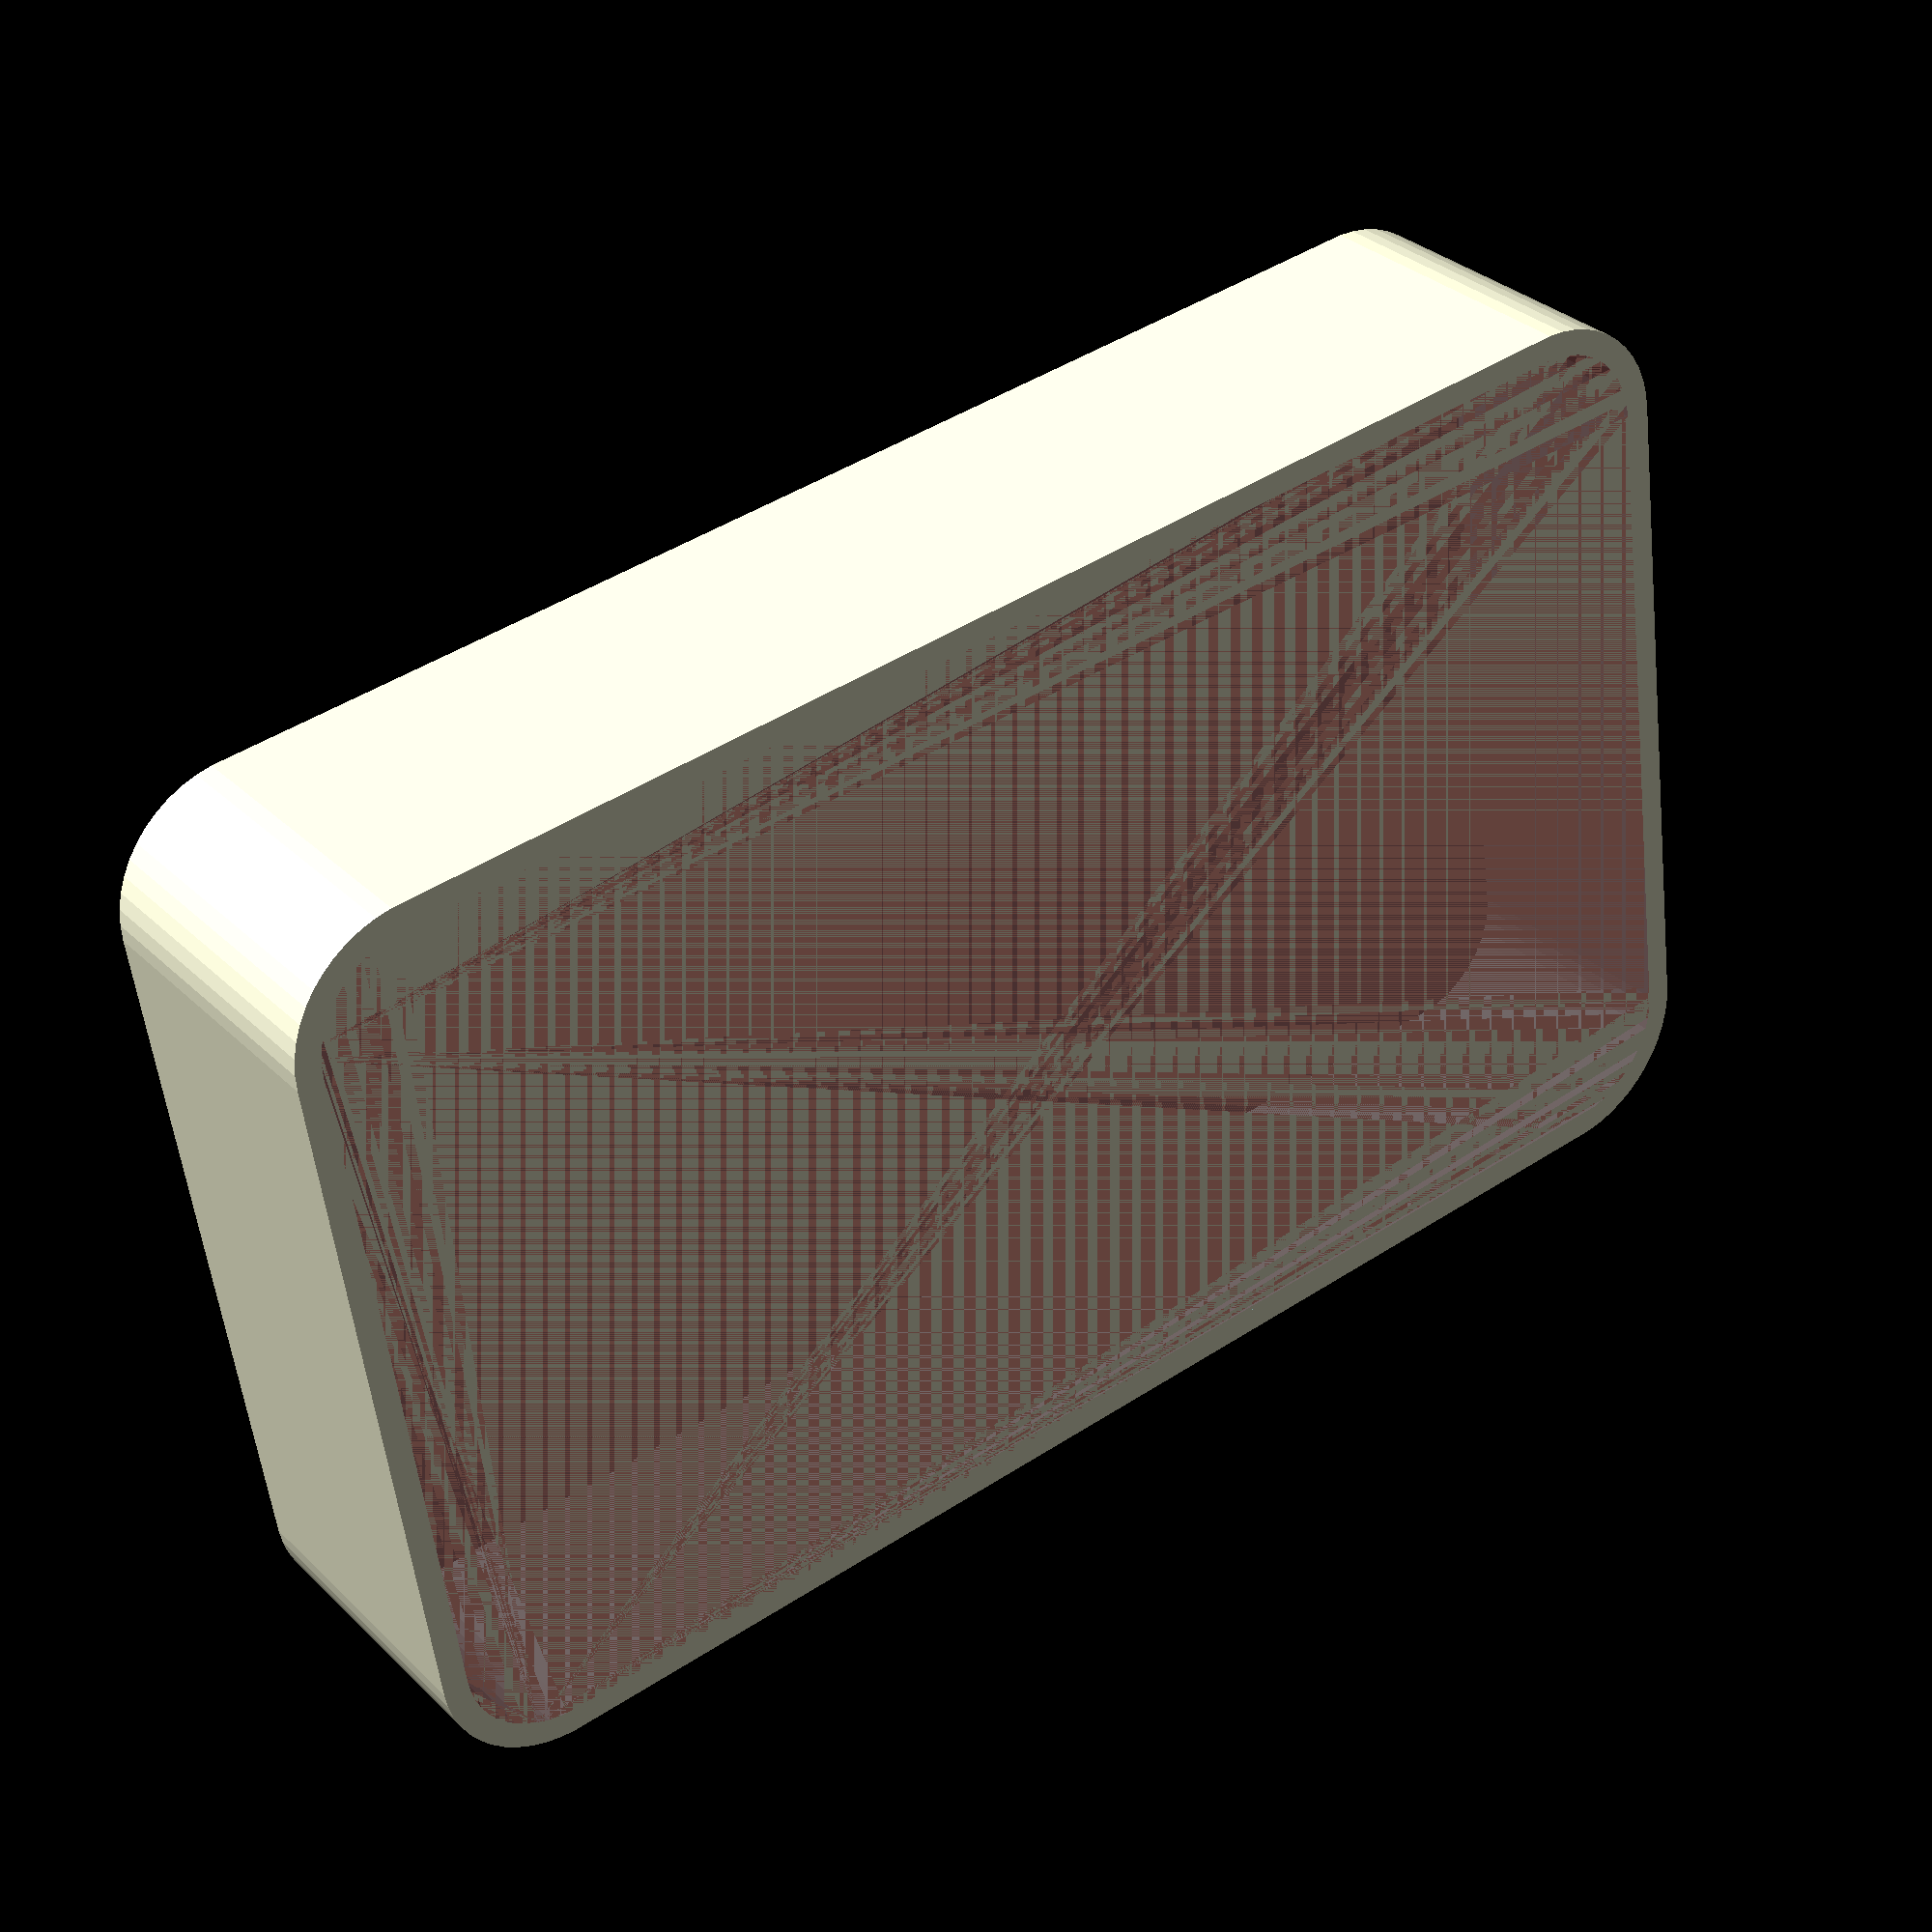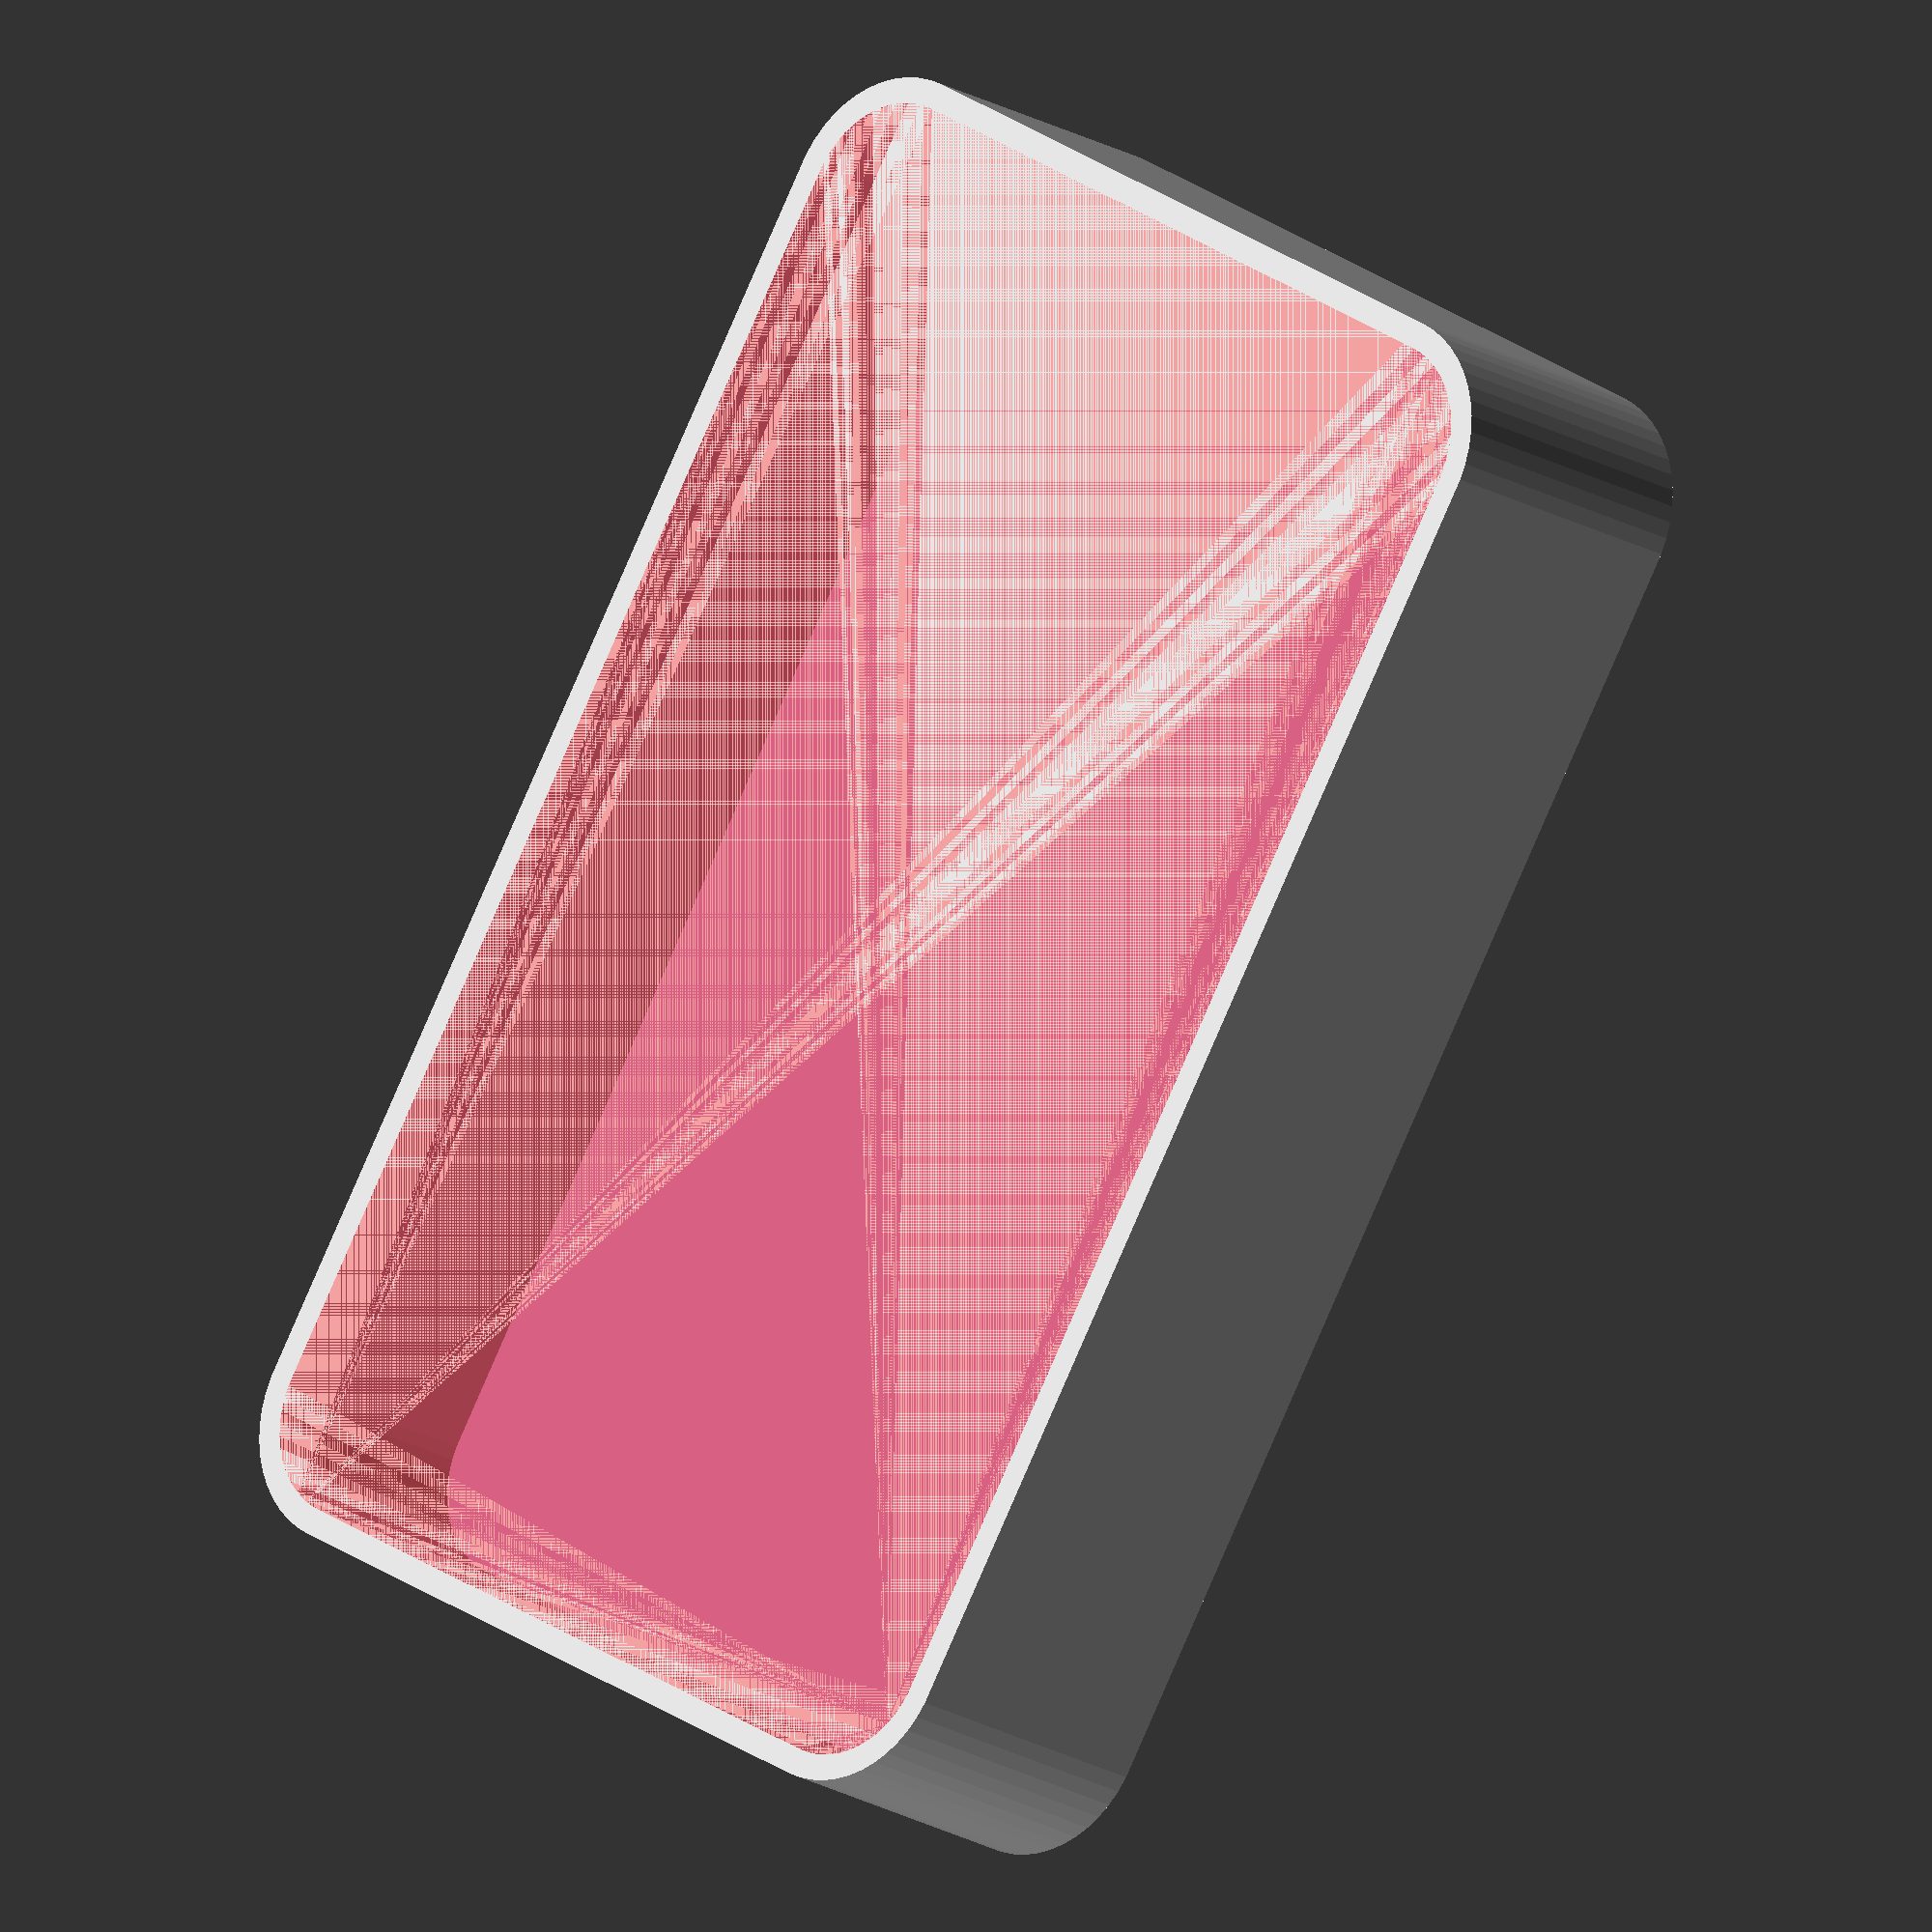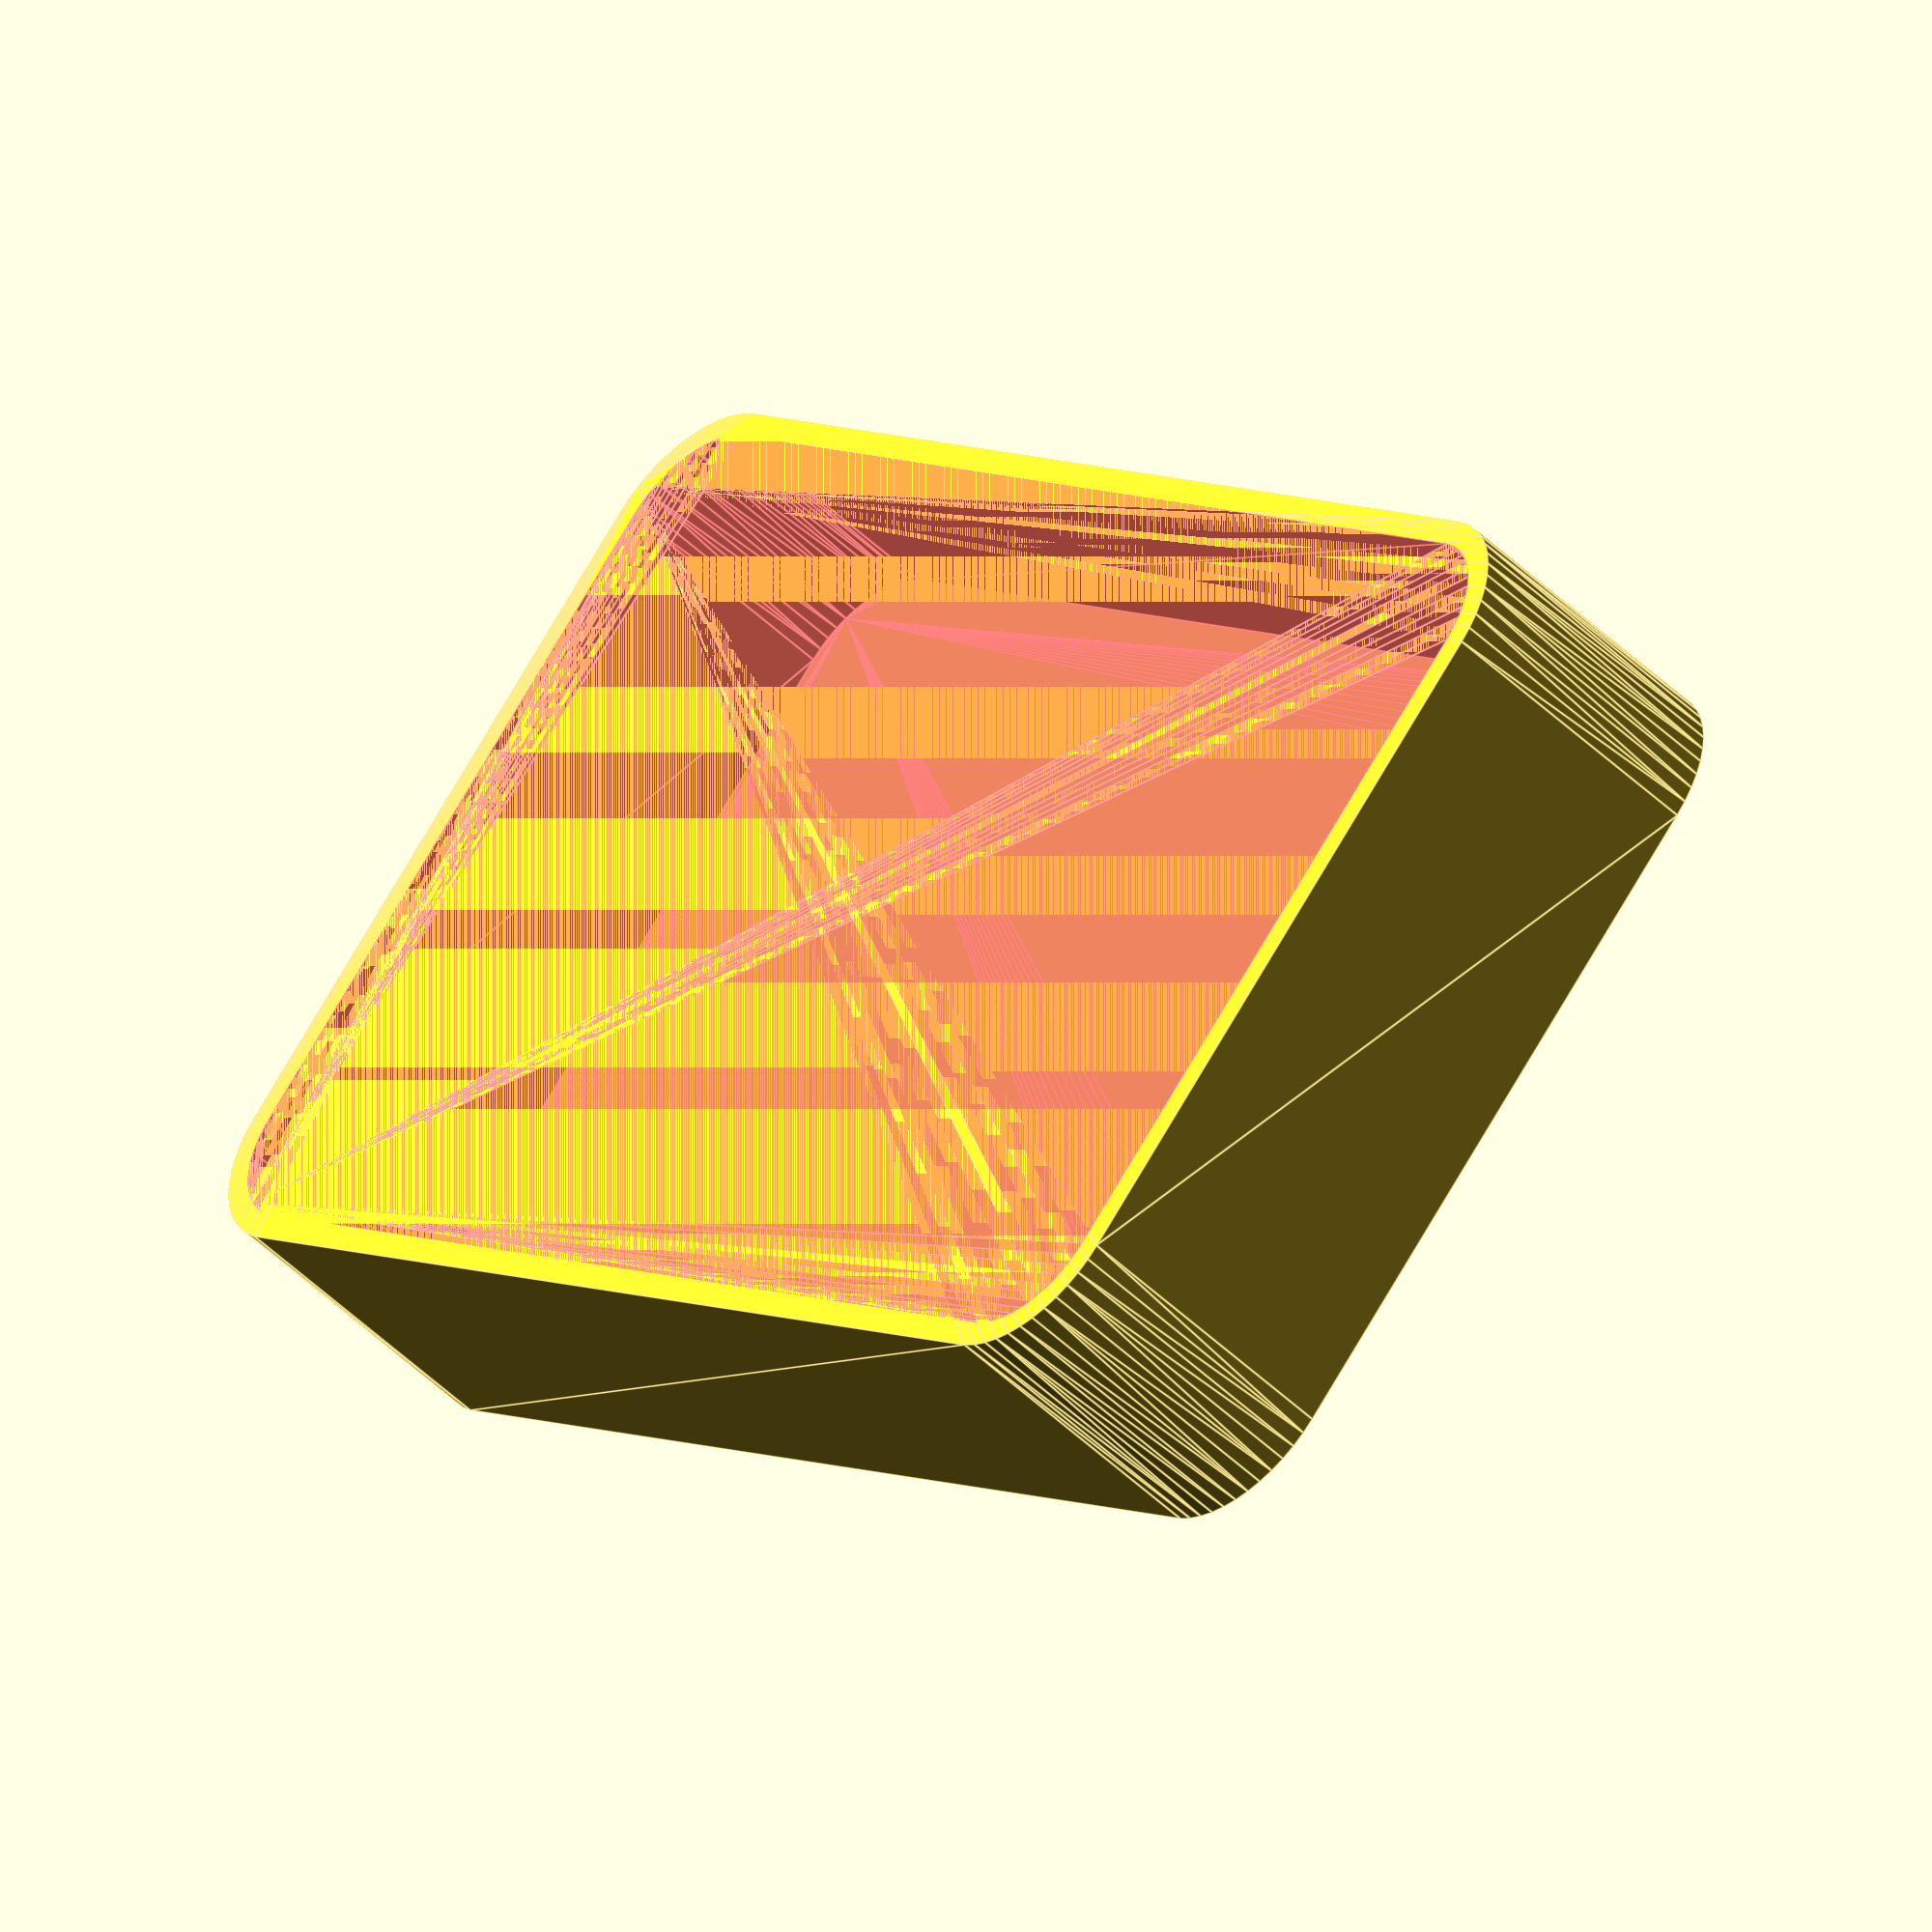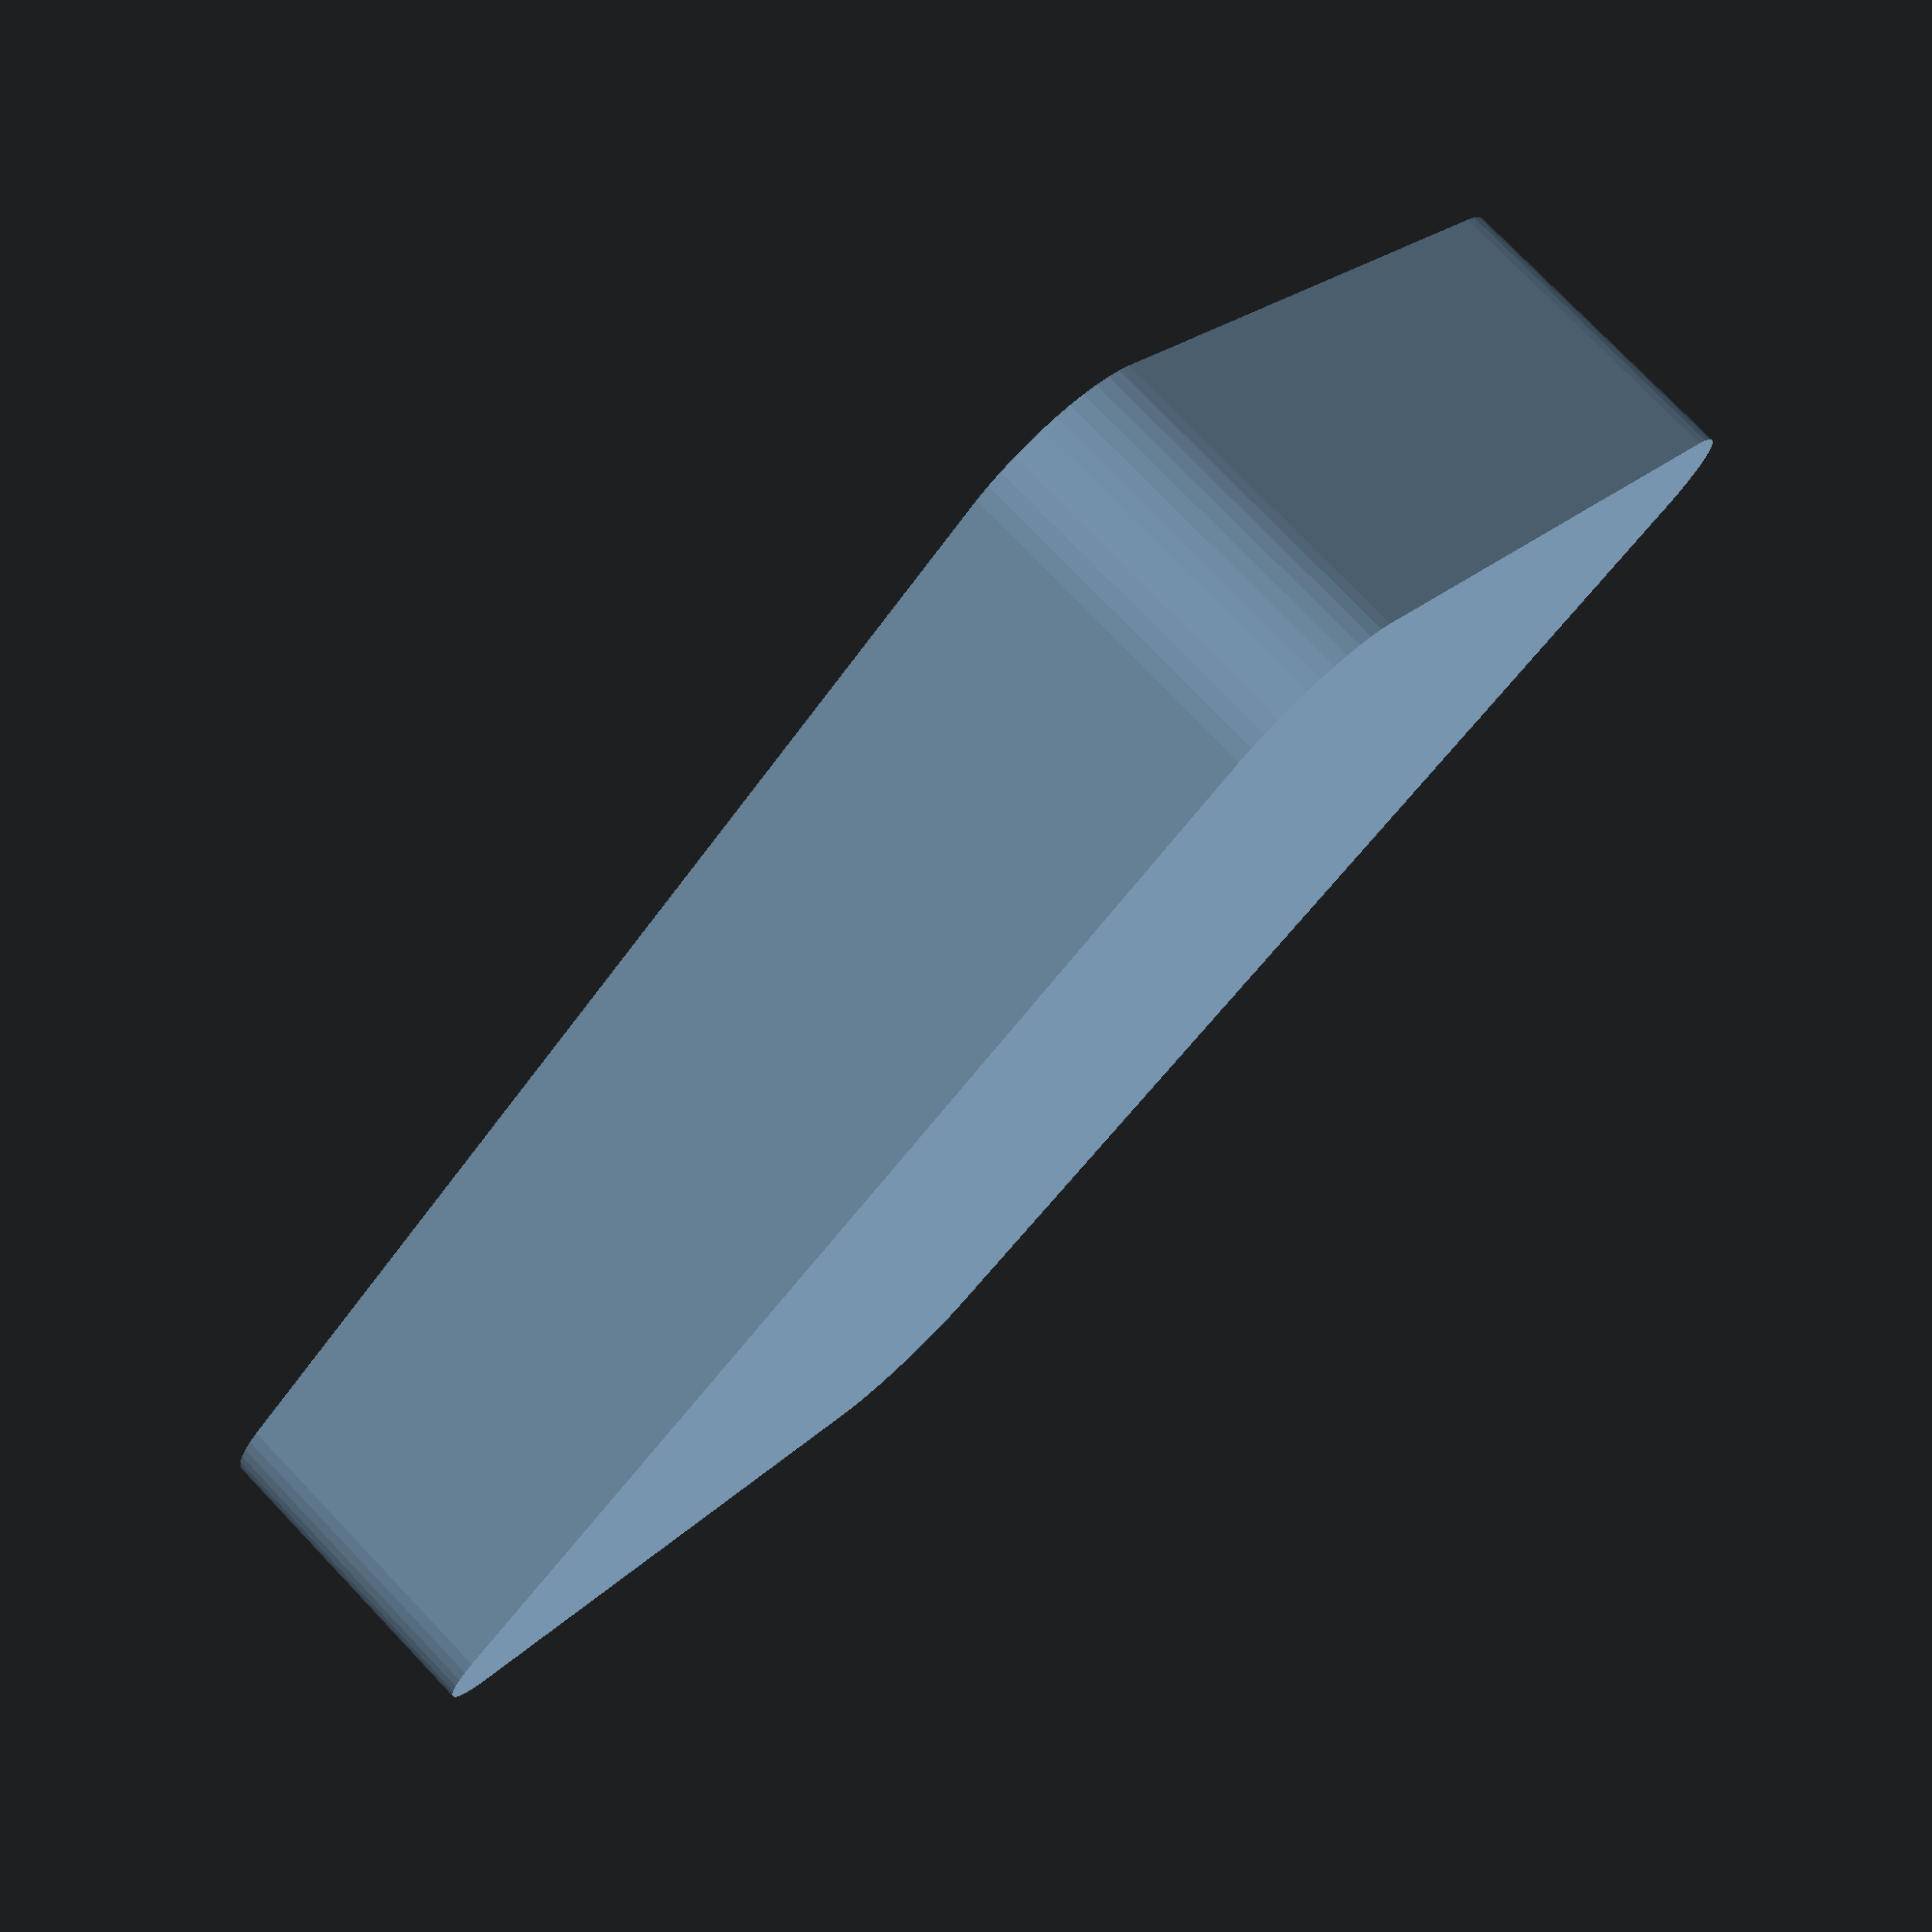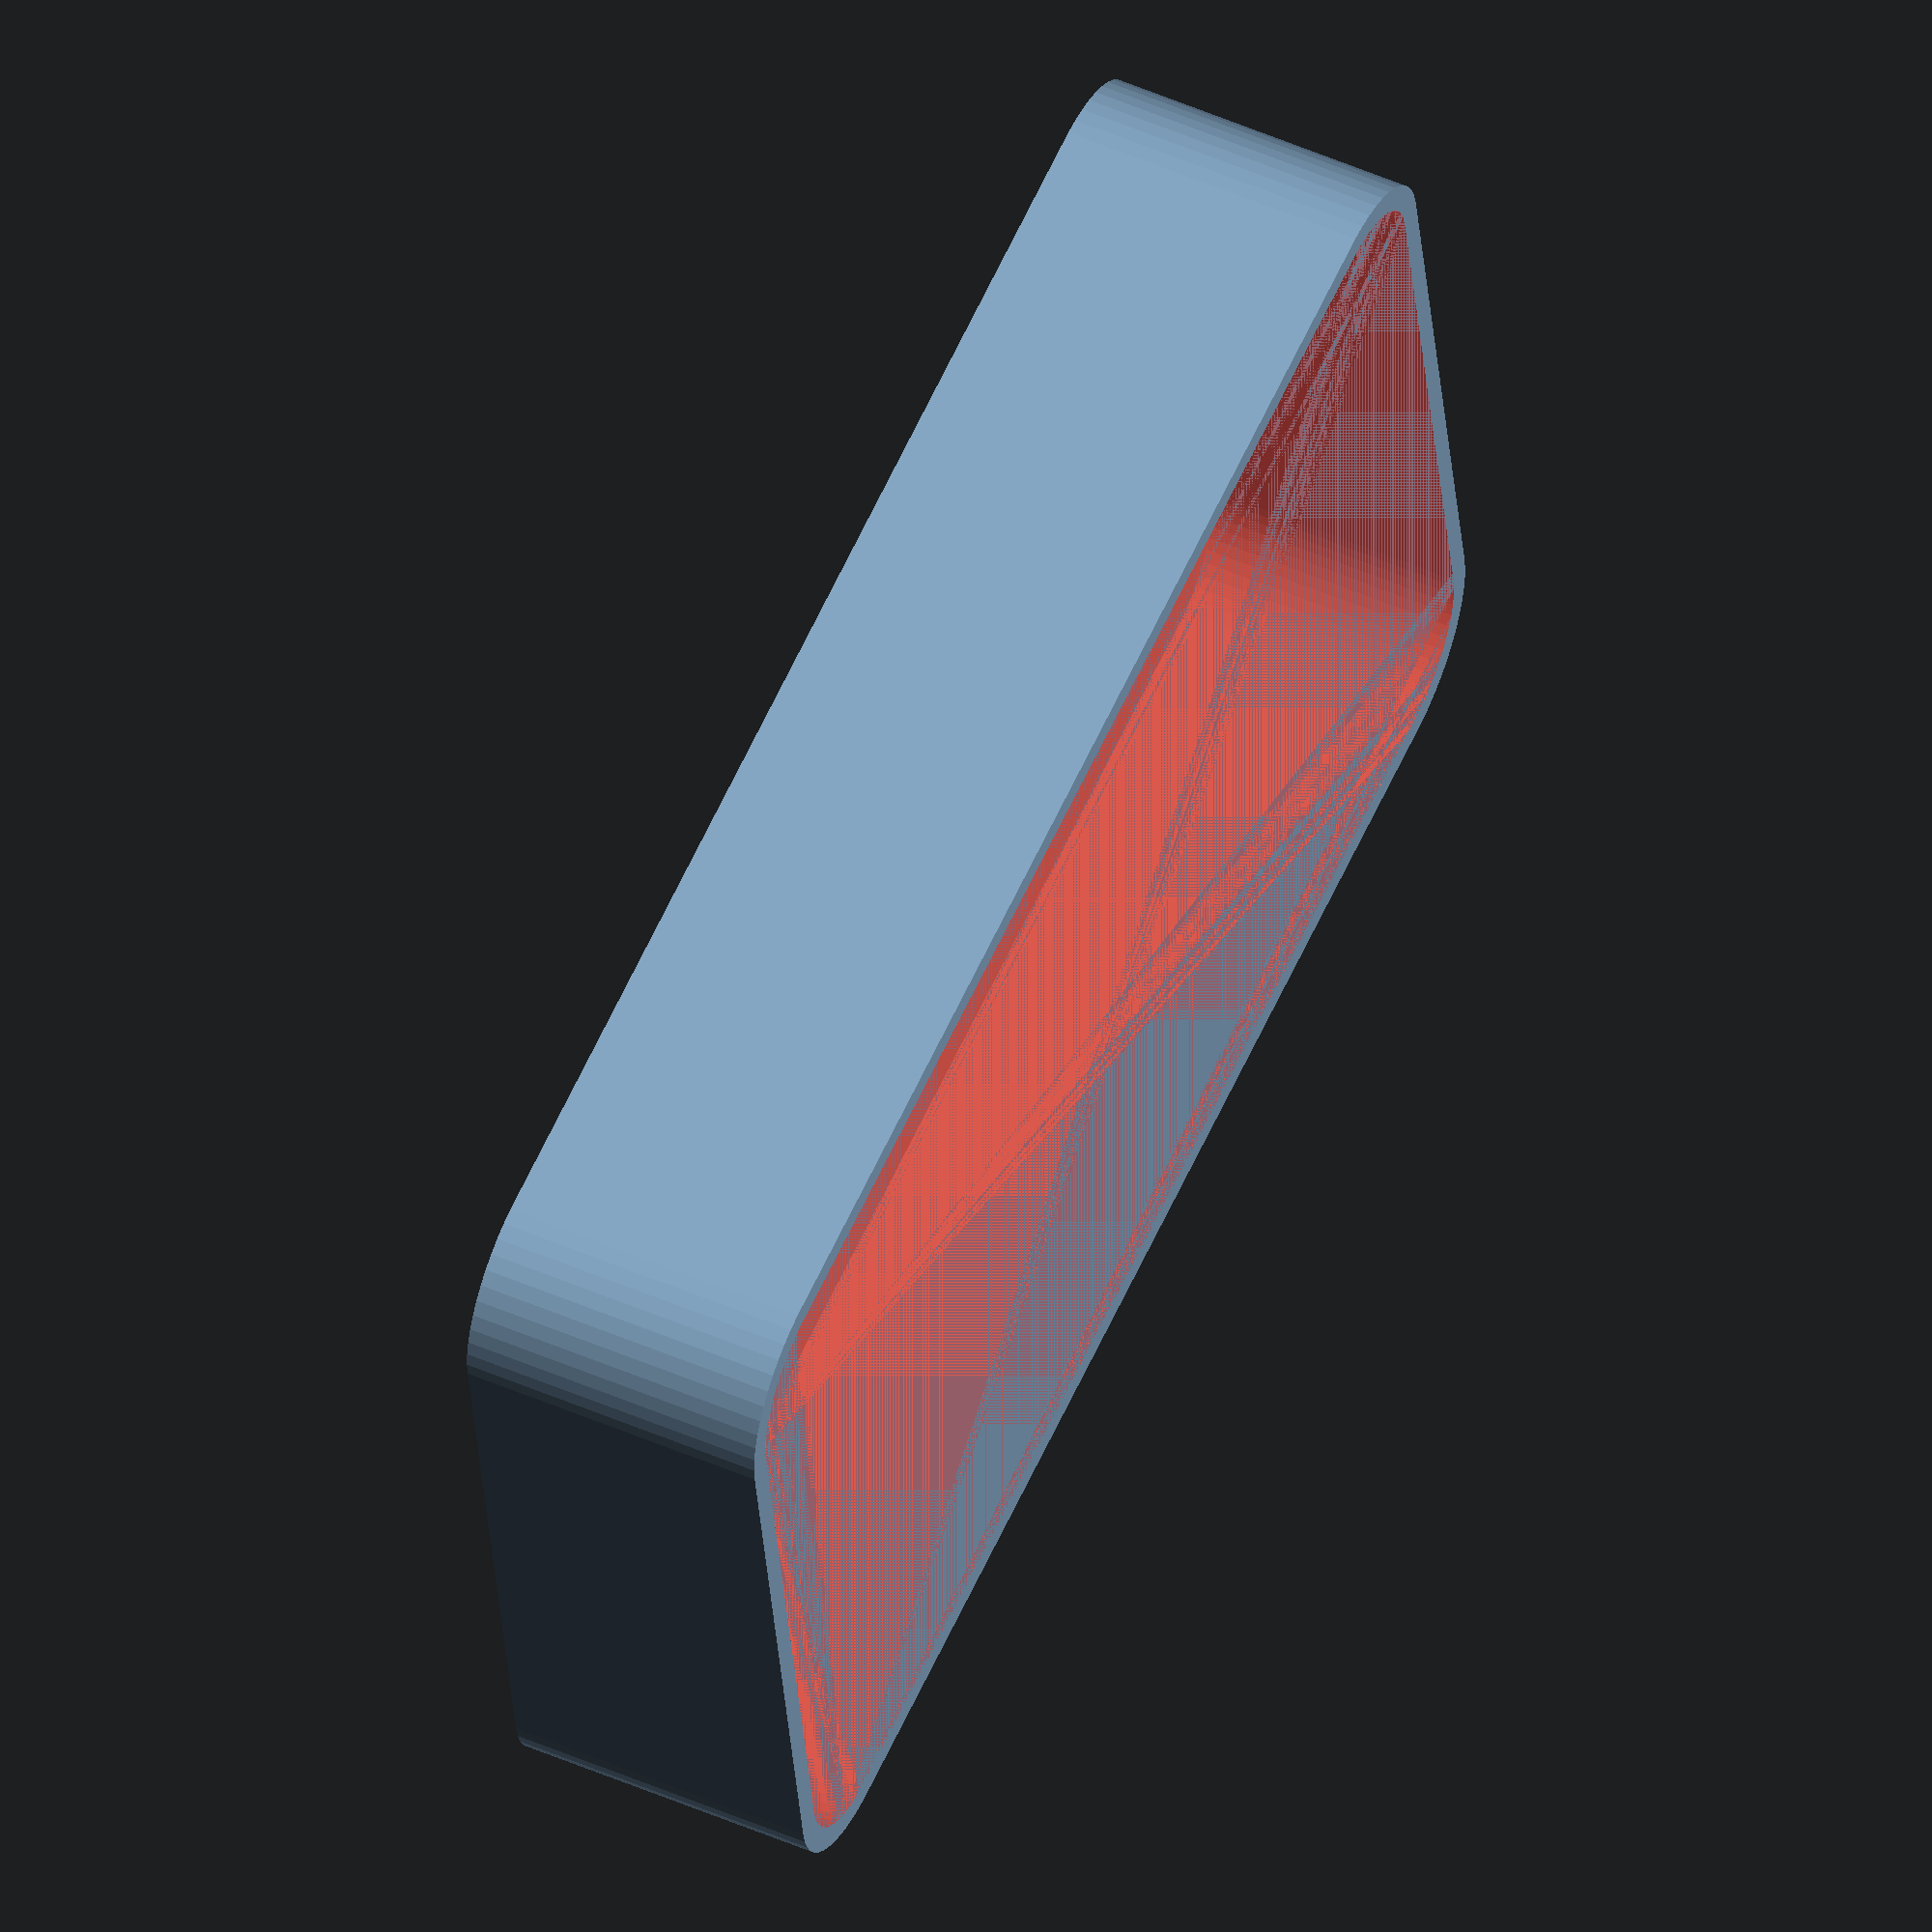
<openscad>
$fn = 50;


difference() {
	union() {
		hull() {
			translate(v = [-25.0000000000, 13.7500000000, 0]) {
				cylinder(h = 12, r = 5);
			}
			translate(v = [25.0000000000, 13.7500000000, 0]) {
				cylinder(h = 12, r = 5);
			}
			translate(v = [-25.0000000000, -13.7500000000, 0]) {
				cylinder(h = 12, r = 5);
			}
			translate(v = [25.0000000000, -13.7500000000, 0]) {
				cylinder(h = 12, r = 5);
			}
		}
	}
	union() {
		translate(v = [0, 0, 2]) {
			#hull() {
				translate(v = [-25.0000000000, 13.7500000000, 0]) {
					cylinder(h = 10, r = 4);
				}
				translate(v = [25.0000000000, 13.7500000000, 0]) {
					cylinder(h = 10, r = 4);
				}
				translate(v = [-25.0000000000, -13.7500000000, 0]) {
					cylinder(h = 10, r = 4);
				}
				translate(v = [25.0000000000, -13.7500000000, 0]) {
					cylinder(h = 10, r = 4);
				}
			}
		}
	}
}
</openscad>
<views>
elev=328.9 azim=172.0 roll=323.5 proj=p view=solid
elev=197.7 azim=301.2 roll=140.6 proj=o view=wireframe
elev=48.7 azim=223.4 roll=43.0 proj=o view=edges
elev=102.1 azim=42.1 roll=43.8 proj=p view=solid
elev=307.6 azim=170.9 roll=295.0 proj=o view=wireframe
</views>
